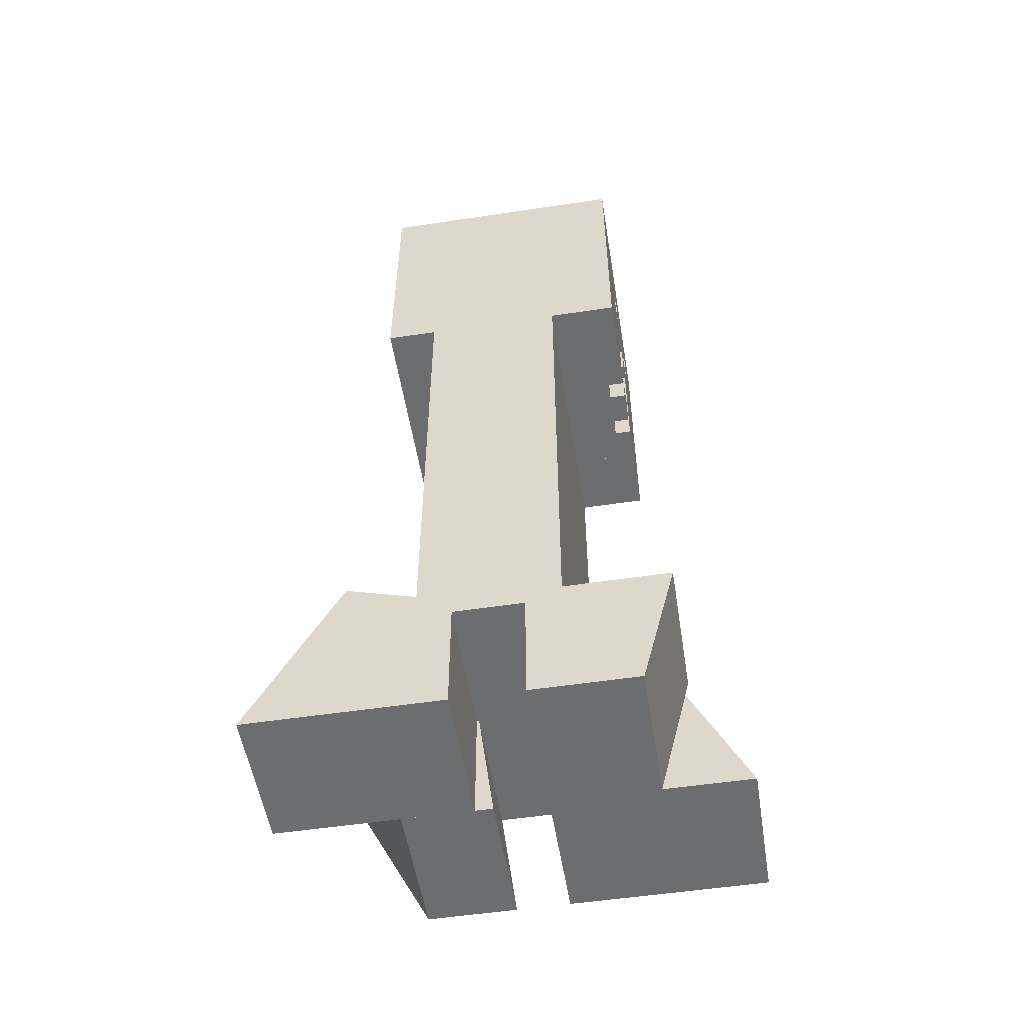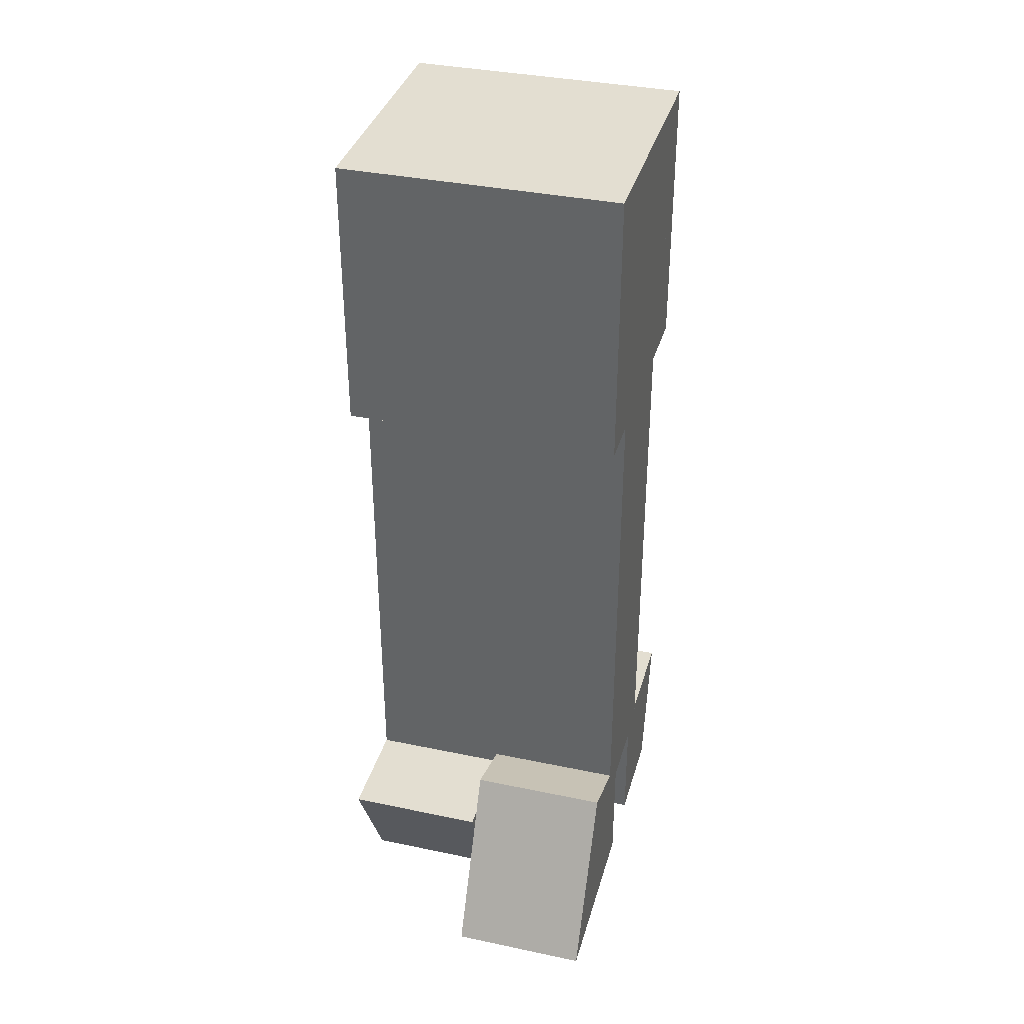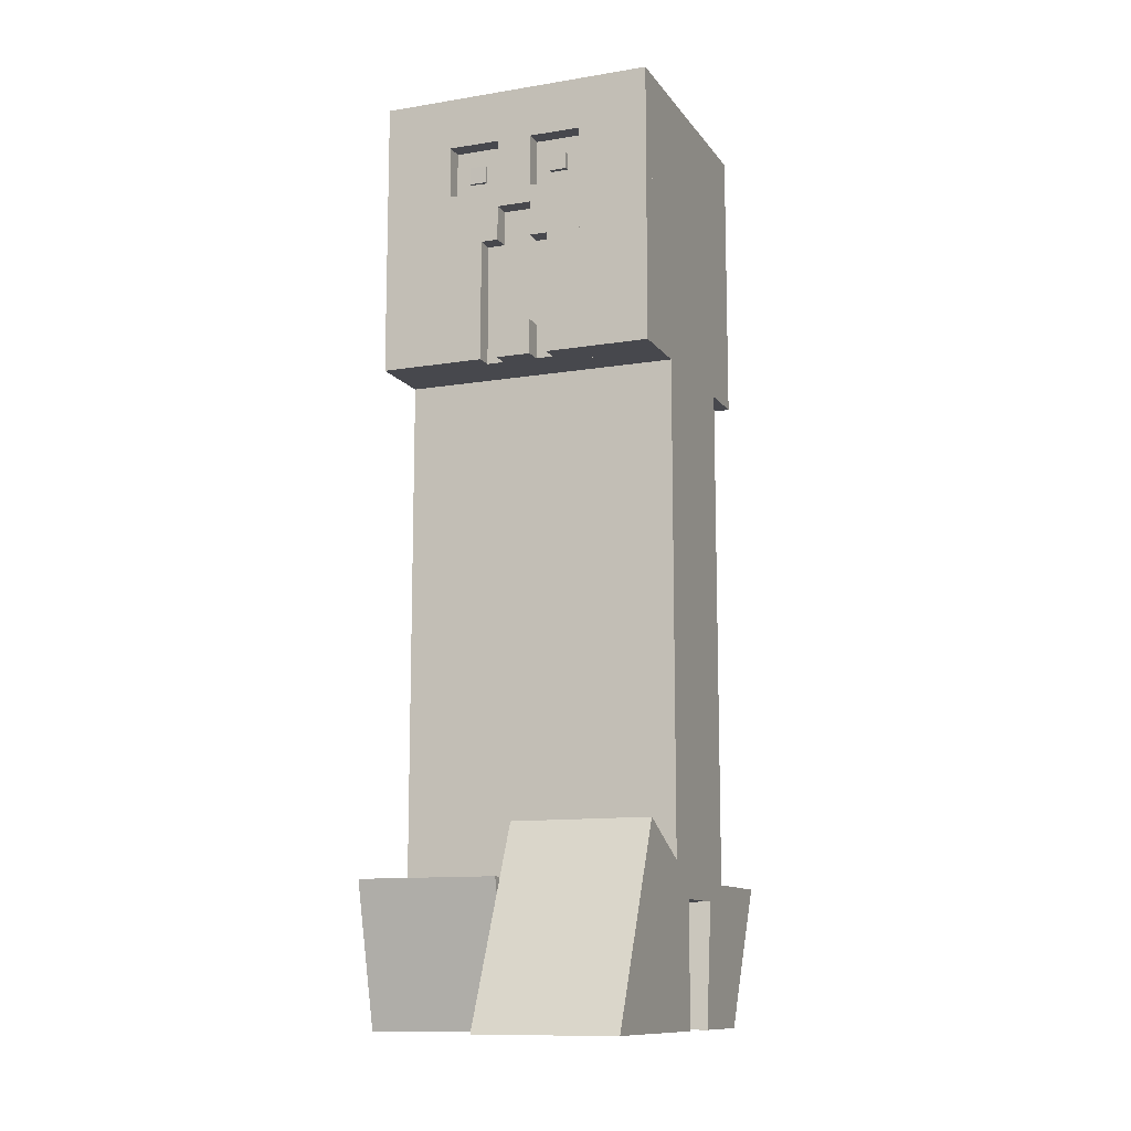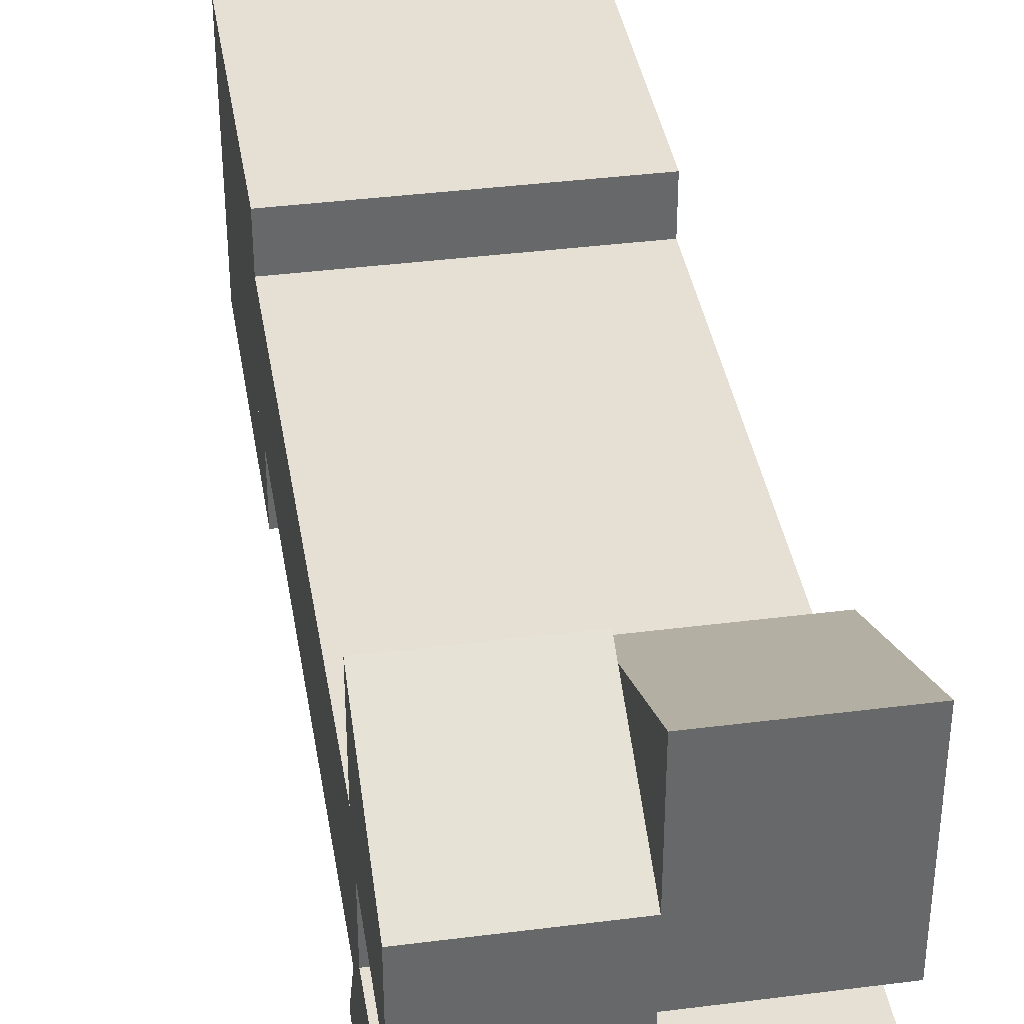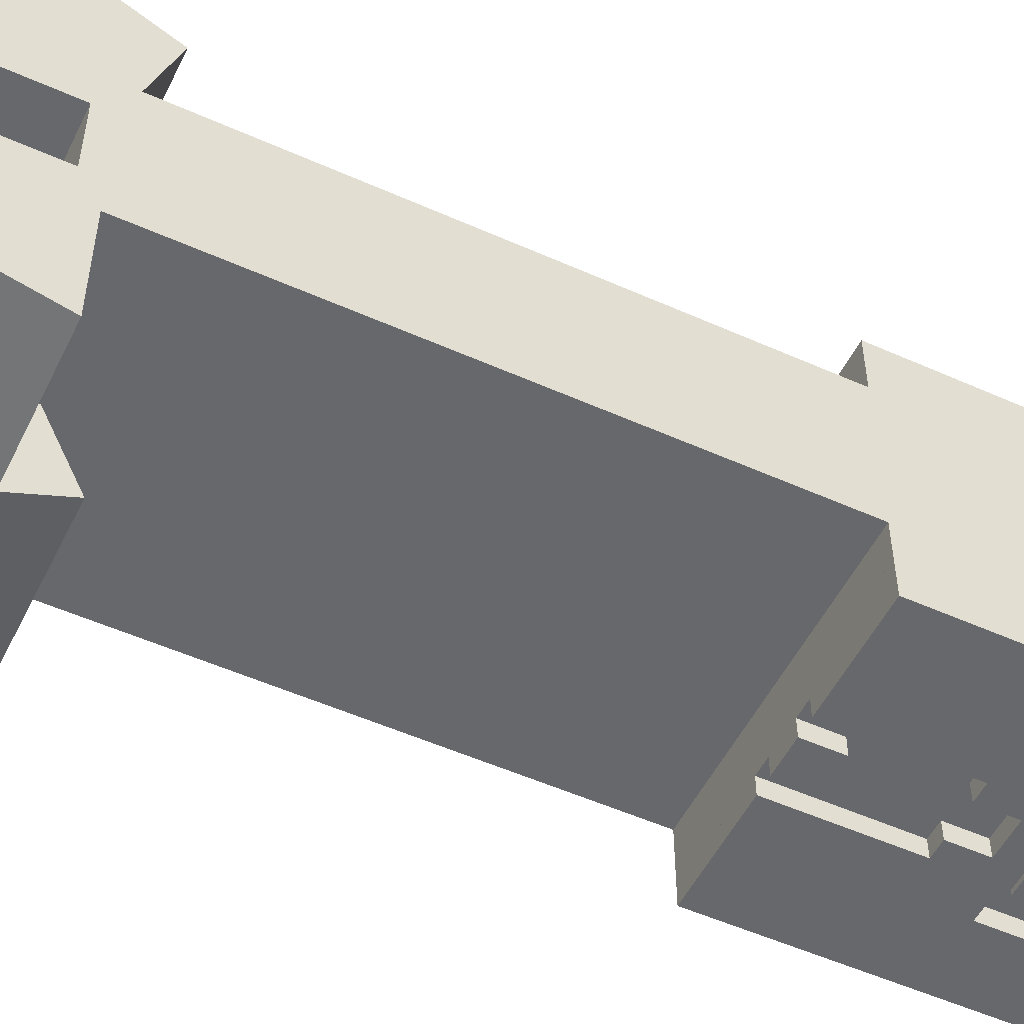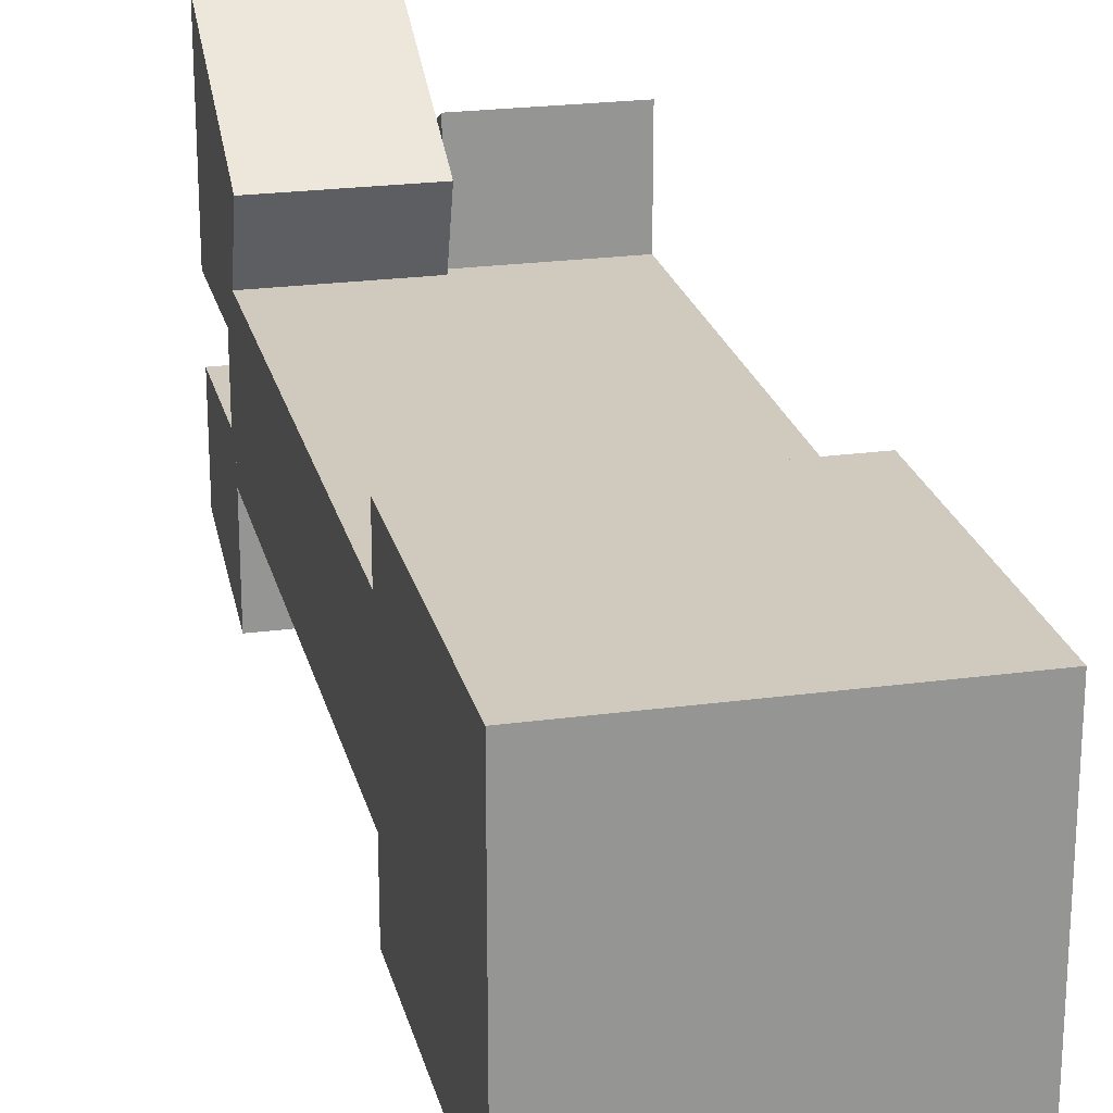
<metadata>
{"format":"obj","ext":"obj","renderer":"f3d","projection":"perspective","resolution":1024,"background":"white","views":[{"elev":-53.9,"azim":99.1,"up":"+Y"},{"elev":36.3,"azim":15.3,"up":"+Y"},{"elev":-11.7,"azim":-158.4,"up":"+Y"},{"elev":38.2,"azim":-9.2,"up":"+Z"},{"elev":-52.4,"azim":64.2,"up":"+Z"},{"elev":22.8,"azim":166.9,"up":"+Z"}]}
</metadata>
<code>
o group137381050
v 0.08017 0.07333 -0.03161
v 0.08017 0.4133 -0.03161
v 0.08017 0.4133 0.04839
v 0.08017 0.07333 0.04839
v -0.07983 0.4133 0.04839
v -0.07983 0.4133 -0.03161
v -0.07983 0.07333 -0.03161
v -0.07983 0.07333 0.04839
v 0.000166 0.07333 -0.03161
v 0.000166 0.4133 -0.03161
f 1 2 3 4
f 5 6 7 8
f 3 5 8 4
f 9 10 2 1
f 8 7 9 1 4
f 2 10 6 5 3
f 9 7 6 10
o group1079108867
v 0.08017 0.08334 -0.09161
v 0.08017 0.08334 -0.01161
v 0.08017 0.003335 -0.01161
v 0.000166 0.003335 -0.01161
v 0.000166 0.08334 -0.01161
v 0.000166 0.08334 -0.09161
v 0.000166 0.003335 -0.07161
v 0.08017 0.003335 -0.07161
f 11 12 13
f 14 15 16
f 13 14 17 18
f 16 15 12 11
f 17 16 11 18
f 12 15 14 13
f 13 18 11
f 16 17 14
o group1381788076
v 0.000166 0.1133 -0.07161
v 0.000166 0.08334 -0.01161
v 0.000166 0.003335 -0.01161
v 0.000166 0.003335 -0.1216
v -0.07983 0.003335 -0.01161
v -0.07983 0.08334 -0.01161
v -0.07983 0.1133 -0.07161
v -0.07983 0.003335 -0.1216
f 19 20 21 22
f 23 24 25 26
f 21 23 26 22
f 25 24 20 19
f 26 25 19 22
f 20 24 23 21
o group14267321
v -0.07983 0.08334 0.02839
v 0.000166 0.08334 0.02839
v 0.000166 0.003335 0.01839
v -0.07983 0.003335 0.01839
v 0.000166 0.003335 0.06839
v 0.000166 0.08334 0.1084
v -0.07983 0.08334 0.1084
v -0.07983 0.003335 0.06839
f 27 28 29 30
f 31 32 33 34
f 29 31 34 30
f 33 32 28 27
f 34 27 30
f 28 31 29
f 34 33 27
f 28 32 31
o group136961553
v 0.000166 0.08334 0.02839
v 0.08017 0.08334 0.02839
v 0.08017 0.003335 0.02839
v 0.000166 0.003335 0.02839
v 0.08017 0.003335 0.1384
v 0.08017 0.1033 0.08839
v 0.000166 0.1033 0.08839
v 0.000166 0.003335 0.1384
f 35 36 37 38
f 39 40 41 42
f 37 39 42 38
f 41 40 36 35
f 42 41 35 38
f 36 40 39 37
o group2040827478
v 0.08017 0.3733 -0.06161
v 0.08017 0.5333 -0.06161
v 0.08017 0.5333 0.07839
v 0.08017 0.3733 0.07839
v -0.07983 0.5333 0.07839
v -0.07983 0.5333 -0.06161
v -0.07983 0.3733 -0.06161
v -0.07983 0.3733 0.07839
f 43 44 45 46
f 47 48 49 50
f 45 47 50 46
f 50 49 43 46
f 44 48 47 45
f 49 48 44 43
o group98224868
v 0.01017 0.3933 -0.07161
v 0.01017 0.3933 -0.05161
v 0.01017 0.3733 -0.05161
v 0.01017 0.3733 -0.07161
v -0.009834 0.3733 -0.05161
v -0.009834 0.3933 -0.05161
v -0.009834 0.3933 -0.07161
v -0.009834 0.3733 -0.07161
f 51 52 53 54
f 55 56 57 58
f 53 55 58 54
f 57 56 52 51
f 58 57 51 54
f 52 56 55 53
o group272358100
v -0.01869 0.4835 -0.06421
v -0.01864 0.4935 -0.06418
v -0.01867 0.4935 -0.05418
v -0.01871 0.4835 -0.05421
v -0.02867 0.4935 -0.05421
v -0.02864 0.4936 -0.06421
v -0.02868 0.4836 -0.06424
v -0.02871 0.4835 -0.05424
f 59 60 61 62
f 63 64 65 66
f 61 63 66 62
f 65 64 60 59
f 66 65 59 62
f 60 64 63 61
o group1381166309
v 0.03134 0.4829 -0.06354
v 0.03114 0.4929 -0.06368
v 0.03104 0.493 -0.05368
v 0.03123 0.483 -0.05355
v 0.02104 0.4928 -0.05379
v 0.02115 0.4927 -0.06378
v 0.02134 0.4827 -0.06365
v 0.02123 0.4828 -0.05365
f 67 68 69 70
f 71 72 73 74
f 69 71 74 70
f 73 72 68 67
f 74 73 67 70
f 68 72 71 69
o group594200690
v 0.08017 0.5033 -0.07161
v 0.08017 0.5333 -0.07161
v 0.08017 0.5333 -0.05161
v 0.08017 0.5033 -0.05161
v -0.07983 0.5333 -0.05161
v -0.07983 0.5333 -0.07161
v -0.07983 0.5033 -0.07161
v -0.07983 0.5033 -0.05161
f 75 76 77 78
f 79 80 81 82
f 77 79 82 78
f 81 80 76 75
f 82 81 75 78
f 76 80 79 77
o group430116289
v 0.08017 0.5033 -0.07161
v 0.08017 0.5033 -0.05161
v 0.08017 0.3733 -0.05161
v 0.08017 0.3733 -0.07161
v 0.04017 0.3733 -0.05161
v 0.04017 0.5033 -0.05161
v 0.04017 0.5033 -0.07161
v 0.04017 0.3733 -0.07161
f 83 84 85 86
f 87 88 89 90
f 85 87 90 86
f 89 88 84 83
f 90 89 83 86
f 84 88 87 85
o group731436979
v 0.04017 0.4733 -0.07161
v 0.04017 0.4733 -0.05161
v 0.04017 0.3733 -0.05161
v 0.04017 0.3733 -0.07161
v 0.02017 0.3733 -0.05161
v 0.02017 0.4733 -0.05161
v 0.02017 0.4733 -0.07161
v 0.02017 0.3733 -0.07161
f 91 92 93 94
f 95 96 97 98
f 93 95 98 94
f 97 96 92 91
f 98 97 91 94
f 92 96 95 93
o group506490700
v 0.03017 0.4433 -0.07161
v 0.03017 0.4733 -0.07161
v 0.03017 0.4733 -0.05161
v 0.03017 0.4433 -0.05161
v 0.01017 0.4733 -0.05161
v 0.01017 0.4733 -0.07161
v 0.01017 0.4433 -0.07161
v 0.01017 0.4433 -0.05161
f 99 100 101 102
f 103 104 105 106
f 101 103 106 102
f 105 104 100 99
f 106 105 99 102
f 100 104 103 101
o group1646069577
v 0.01017 0.4633 -0.07161
v 0.01017 0.5033 -0.07161
v 0.01017 0.5033 -0.05161
v 0.01017 0.4633 -0.05161
v -0.009834 0.5033 -0.05161
v -0.009834 0.5033 -0.07161
v -0.009834 0.4633 -0.07161
v -0.009834 0.4633 -0.05161
f 107 108 109 110
f 111 112 113 114
f 109 111 114 110
f 113 112 108 107
f 114 113 107 110
f 108 112 111 109
o group1253557959
v -0.009834 0.4433 -0.07161
v -0.009834 0.4733 -0.07161
v -0.009834 0.4733 -0.05161
v -0.009834 0.4433 -0.05161
v -0.03983 0.4733 -0.05161
v -0.03983 0.4733 -0.07161
v -0.03983 0.4433 -0.07161
v -0.03983 0.4433 -0.05161
f 115 116 117 118
f 119 120 121 122
f 117 119 122 118
f 121 120 116 115
f 122 121 115 118
f 116 120 119 117
o group172045382
v -0.03983 0.3733 -0.07161
v -0.03983 0.5033 -0.07161
v -0.03983 0.5033 -0.05161
v -0.03983 0.3733 -0.05161
v -0.07983 0.5033 -0.05161
v -0.07983 0.5033 -0.07161
v -0.07983 0.3733 -0.07161
v -0.07983 0.3733 -0.05161
f 123 124 125 126
f 127 128 129 130
f 125 127 130 126
f 129 128 124 123
f 130 129 123 126
f 124 128 127 125
o group923022377
v -0.01983 0.4433 -0.07161
v -0.01983 0.4433 -0.05161
v -0.01983 0.3733 -0.05161
v -0.01983 0.3733 -0.07161
v -0.03983 0.3733 -0.05161
v -0.03983 0.4433 -0.05161
v -0.03983 0.4433 -0.07161
v -0.03983 0.3733 -0.07161
f 131 132 133 134
f 135 136 137 138
f 133 135 138 134
f 137 136 132 131
f 138 137 131 134
f 132 136 135 133

</code>
